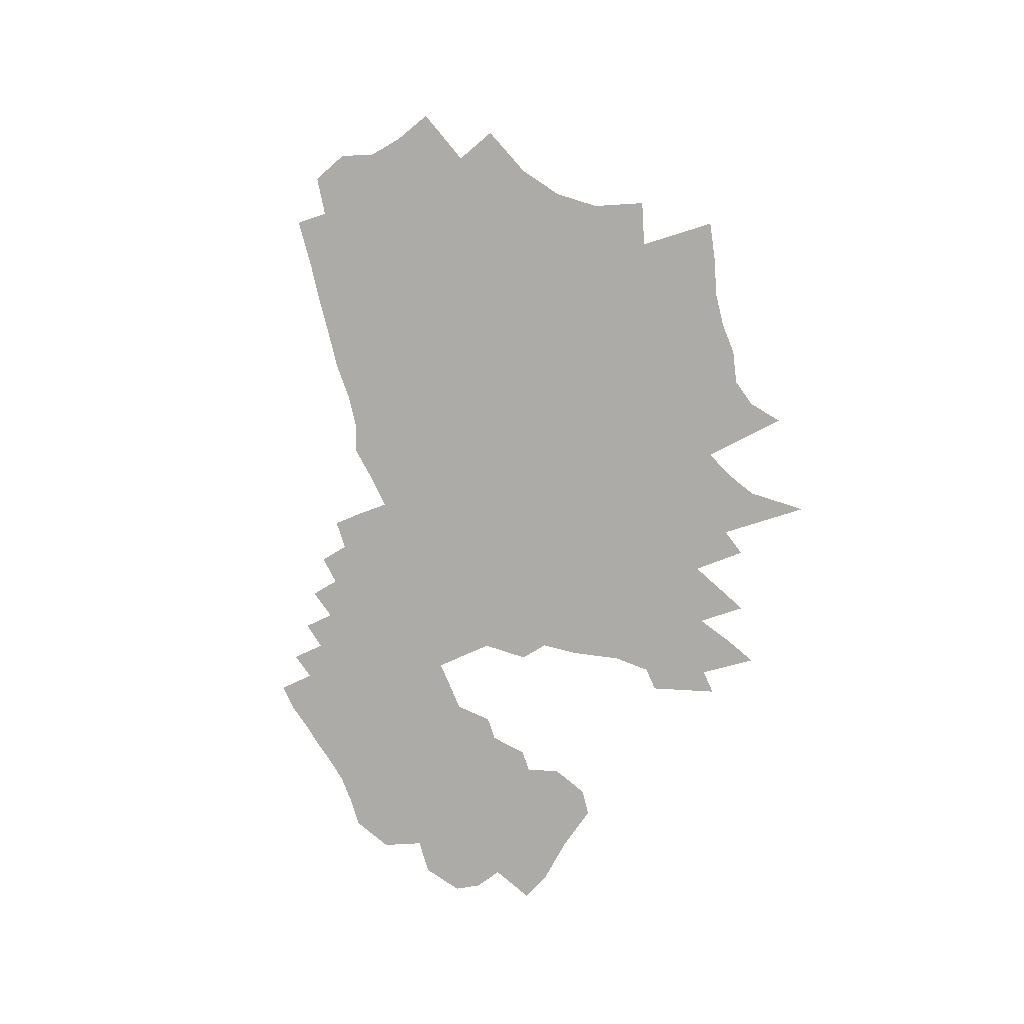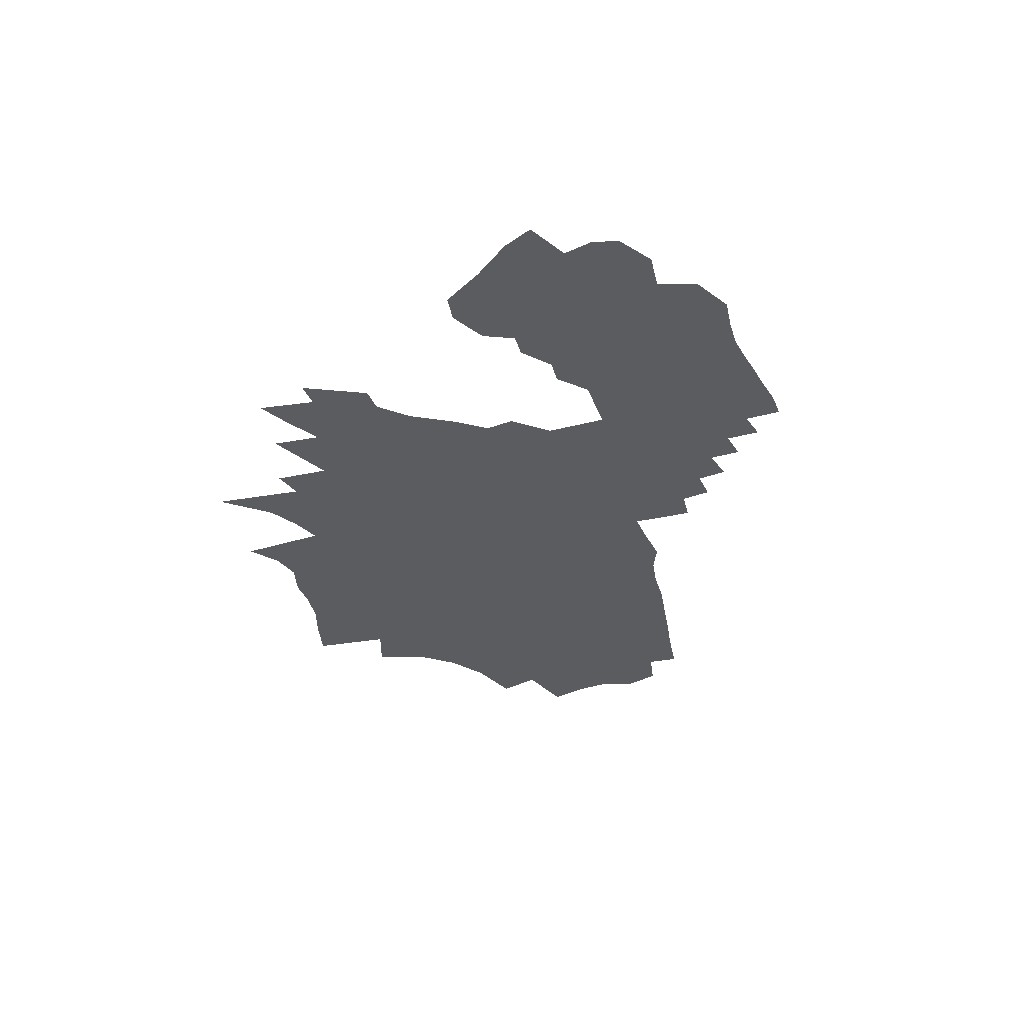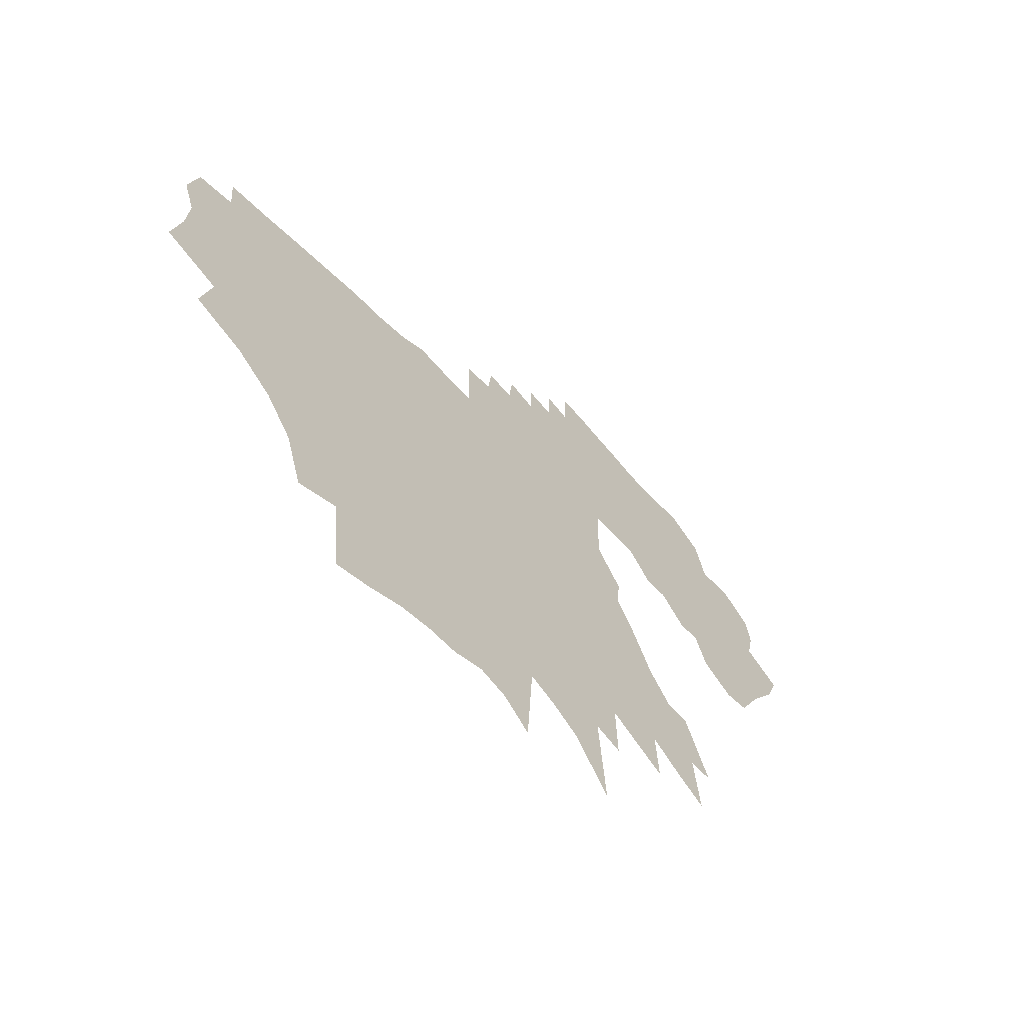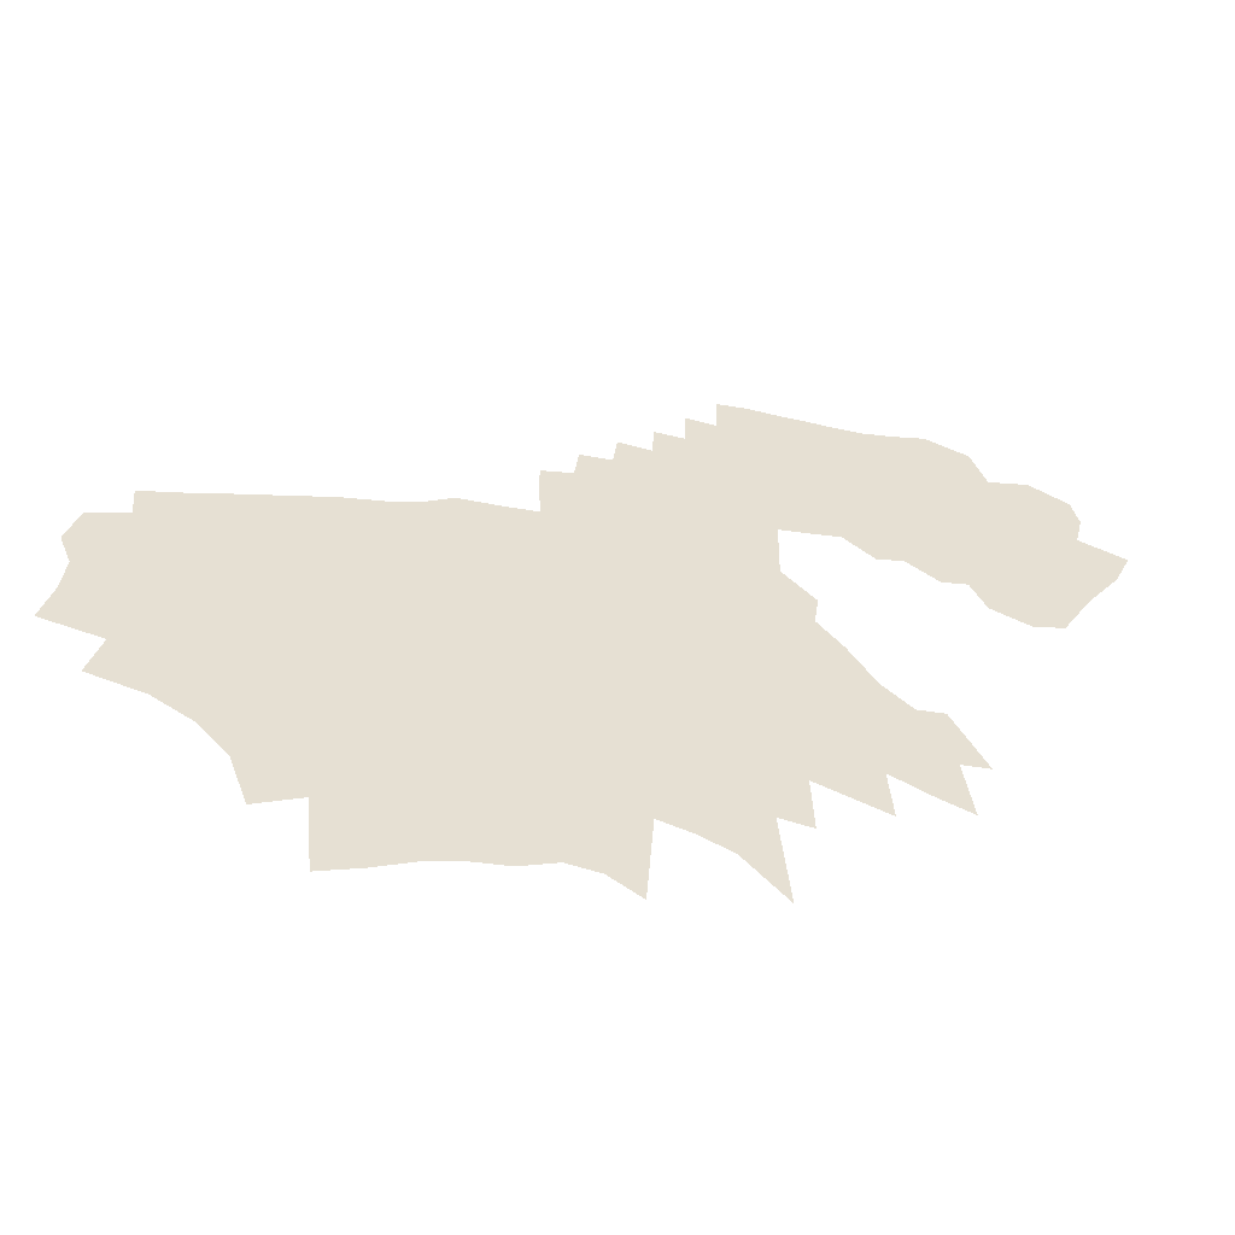
<metadata>
{"format":"obj","ext":"obj","renderer":"f3d","projection":"perspective","resolution":1024,"background":"white","views":[{"elev":-76.3,"azim":-66.9,"up":"+Z"},{"elev":-33.6,"azim":108.9,"up":"+Z"},{"elev":-57.2,"azim":-49.4,"up":"+Y"},{"elev":-52.2,"azim":-9.0,"up":"+Y"}]}
</metadata>
<code>
v 602 422.9 0
v 605.1 433.4 0
v 606.2 442.8 0
v 602.9 450.9 0
v 606.2 460.9 0
v 614.3 407 0
v 617.8 418.2 0
v 620.7 428.6 0
v 623.1 438.3 0
v 622.9 446.9 0
v 620.8 455 0
v 616.7 463.1 0
v 616.1 471.6 0
v 628.7 402.2 0
v 633.1 414.2 0
v 638.4 425.9 0
v 641.3 435.4 0
v 640 442.8 0
v 640 450.5 0
v 634 457.7 0
v 632.2 465.5 0
v 629 473.5 0
v 639.2 395.2 0
v 644.3 408.5 0
v 647.3 419 0
v 651.5 429.9 0
v 652.6 438 0
v 654.4 446.2 0
v 653.9 453.1 0
v 649.9 460 0
v 646.5 467.3 0
v 640.2 475.7 0
v 647.1 386 0
v 654 402.4 0
v 657.1 413.5 0
v 660.5 424 0
v 661.9 432.4 0
v 662.5 440.1 0
v 662.6 447.4 0
v 662.6 454.6 0
v 661.7 461.4 0
v 657.5 468.7 0
v 651.1 477.4 0
v 651.9 372.5 0
v 661.7 394.5 0
v 666.8 408.4 0
v 669.3 418.4 0
v 671 427.1 0
v 671.5 434.6 0
v 671.2 441.6 0
v 671.3 448.9 0
v 670.8 455.9 0
v 669.1 463 0
v 665.8 470.6 0
v 660.9 479.1 0
v 663.7 376.7 0
v 672.1 398.2 0
v 675.8 410.9 0
v 678 420.7 0
v 678.8 428.4 0
v 678.9 435.4 0
v 679 442.7 0
v 679 449.9 0
v 678.7 457 0
v 677.6 464 0
v 675.1 471.6 0
v 671.7 479.9 0
v 665.8 355.7 0
v 673.9 379.4 0
v 680.8 399.6 0
v 683.3 410.7 0
v 684.8 419.8 0
v 685.8 428.4 0
v 686.3 436 0
v 686.4 443.4 0
v 686.7 450.9 0
v 685.8 457.9 0
v 685.1 465 0
v 682.8 473.1 0
v 680.2 481.4 0
v 676.4 358.4 0
v 684 382.9 0
v 688.9 400.4 0
v 690.9 411.1 0
v 691.9 419.5 0
v 693 428.6 0
v 693.5 436.4 0
v 693.9 444.1 0
v 693.8 451.4 0
v 693.2 458.7 0
v 692.4 466.2 0
v 690.6 474.7 0
v 687.9 484.7 0
v 686.9 362.1 0
v 693.1 385.3 0
v 696.7 400.8 0
v 698.8 412.1 0
v 699.4 420.1 0
v 700.2 428.4 0
v 700.7 436.3 0
v 701.1 444.3 0
v 701.1 451.7 0
v 700.7 459.1 0
v 700.5 466.7 0
v 698.9 475.6 0
v 698.8 483.8 0
v 696.4 363.6 0
v 701.6 386.3 0
v 704.9 403.3 0
v 706.5 413.5 0
v 706.8 420.6 0
v 707.5 428.6 0
v 708 436.5 0
v 708.7 444.8 0
v 708.4 452 0
v 708.6 459.6 0
v 708.2 467.3 0
v 707.6 475.4 0
v 707.6 483.5 0
v 707.2 492 0
v 707.1 500.1 0
v 705.4 363.7 0
v 709.4 385.2 0
v 712 401.8 0
v 713.4 413.1 0
v 713.9 420.3 0
v 714.7 428.6 0
v 715.3 436.5 0
v 716.2 445.2 0
v 716.6 452.4 0
v 716.7 459.7 0
v 716.6 467.3 0
v 716.9 474.9 0
v 716.6 482.9 0
v 716 491.6 0
v 715.2 500.9 0
v 716.4 508.9 0
v 714.7 366.4 0
v 717.5 385.7 0
v 719.4 401.8 0
v 720.5 412.6 0
v 721.2 420.6 0
v 722.2 429.4 0
v 722.7 436.9 0
v 723.4 445.1 0
v 723.8 452.3 0
v 724 459.6 0
v 724.3 467.1 0
v 724.5 474.8 0
v 724.6 482.7 0
v 725 490.7 0
v 724.7 499.5 0
v 724.5 508.4 0
v 725.6 516.3 0
v 723.1 364.5 0
v 725.4 385.7 0
v 726.7 399.8 0
v 727.6 411.5 0
v 728.5 421.1 0
v 729.2 428.3 0
v 729.9 436.9 0
v 730.5 444.5 0
v 731 451.8 0
v 731.4 459.3 0
v 731.8 466.8 0
v 732.2 474.6 0
v 732.6 482.3 0
v 733 490.3 0
v 733.8 498.1 0
v 733.9 506.2 0
v 734.2 514.6 0
v 734.5 522.9 0
v 731.3 358.6 0
v 733.2 382.4 0
v 734.1 398.5 0
v 734.8 411 0
v 735.5 420.6 0
v 736.4 428.5 0
v 737 436.8 0
v 737.7 443.9 0
v 738.4 451.2 0
v 738.9 458.8 0
v 739.4 466.4 0
v 740 474.1 0
v 740.4 481.9 0
v 740.8 489.7 0
v 741.3 497.5 0
v 741.9 505.1 0
v 742 513.5 0
v 742.4 521.7 0
v 742.6 530.8 0
v 741.4 379.4 0
v 741.8 395.8 0
v 742.6 407.2 0
v 742.9 418.3 0
v 743.5 427.4 0
v 744 435.9 0
v 745 443.1 0
v 745.8 450.6 0
v 746.4 458.2 0
v 747 465.9 0
v 747.6 473.6 0
v 748.1 481.5 0
v 748.5 489.4 0
v 748.9 497.1 0
v 749.3 504.6 0
v 749.8 511.9 0
v 750.3 519.2 0
v 750.3 529.2 0
v 750.6 538.9 0
v 750 374.9 0
v 750 391.4 0
v 750.5 403.8 0
v 750.5 415.9 0
v 750.9 425.8 0
v 751.4 434.5 0
v 752.6 441.8 0
v 753.5 449.5 0
v 754.2 457.3 0
v 754.8 465.2 0
v 755.3 473.1 0
v 755.8 481.1 0
v 756.1 488.9 0
v 756.4 496.6 0
v 756.6 504.1 0
v 756.9 511.3 0
v 757.2 518.6 0
v 757.7 529.1 0
v 758.2 538.8 0
v 760.9 362.2 0
v 758.5 387.2 0
v 758 403.5 0
v 758.3 413.6 0
v 758.4 424.2 0
v 758.9 432.9 0
v 760.2 440.6 0
v 761.2 448.5 0
v 762.2 456.3 0
v 763.2 464.1 0
v 763.5 472.3 0
v 763.5 480.7 0
v 763.8 488.6 0
v 763.7 496.3 0
v 763.8 503.7 0
v 763.9 511 0
v 764.1 518.3 0
v 765 528.8 0
v 765.6 537.4 0
v 766.7 385.2 0
v 766.1 400.1 0
v 766 411.8 0
v 765.7 423.1 0
v 766.2 431.6 0
v 768.5 438.7 0
v 769.5 447.1 0
v 770.6 455.1 0
v 771.8 462.9 0
v 771.4 488.7 0
v 771.1 496.3 0
v 771.1 503.7 0
v 770.9 510.8 0
v 771.2 518.5 0
v 772.2 527.9 0
v 772.9 536.5 0
v 775 396 0
v 774.1 409.3 0
v 773.6 420.7 0
v 775.4 428.3 0
v 776.4 436.8 0
v 777 446.8 0
v 779 488.9 0
v 778.6 496.4 0
v 778.5 503.8 0
v 778.4 511.1 0
v 778.9 519 0
v 779.6 527.5 0
v 780.1 535.2 0
v 784 391.9 0
v 782.9 405.3 0
v 782.3 417 0
v 783.9 425.2 0
v 783.9 435.3 0
v 786.7 481.9 0
v 786 489.2 0
v 786 496.6 0
v 785.8 503.9 0
v 785.7 511.2 0
v 785.8 518.4 0
v 786.7 526.7 0
v 787.1 534.4 0
v 792.6 399.7 0
v 791.4 413.1 0
v 791.3 427.9 0
v 793.5 482.5 0
v 792.9 489.5 0
v 792.9 496.7 0
v 793 504 0
v 792.6 511.1 0
v 793.3 518.7 0
v 795 527.4 0
v 794.7 534.8 0
v 801.7 395.3 0
v 799.4 411 0
v 798.3 427.7 0
v 801.7 476 0
v 801.3 482.8 0
v 800.3 489.9 0
v 800.4 497.1 0
v 800.2 504.2 0
v 800 511.3 0
v 801.4 519.3 0
v 803.3 528.1 0
v 803.3 535.8 0
v 806.7 410.9 0
v 808.2 476.5 0
v 807.9 483.2 0
v 808.2 490.3 0
v 808.5 497.5 0
v 808.8 504.9 0
v 809.2 512.3 0
v 809.6 519.8 0
v 814.1 530.5 0
v 812.1 468.3 0
v 815 476.3 0
v 814.8 483.3 0
v 815.2 490.3 0
v 816.1 497.7 0
v 816.4 505 0
v 818.1 512.9 0
v 817.8 520.1 0
v 817.1 465.7 0
v 823.1 477.3 0
v 824.1 483.8 0
v 824.4 491 0
v 826.8 499 0
v 827.1 506.3 0
v 828.9 514.2 0
v 827.9 521.2 0
v 822.3 463.2 0
v 828.6 475.1 0
v 833 484.2 0
v 834.5 491.9 0
v 837.6 500.2 0
v 839.5 508 0
v 837.7 515.1 0
v 829.9 464.4 0
v 837.1 475.8 0
v 845.4 486.2 0
v 849.3 494.7 0
f 7 8 1
f 1 8 2
f 8 9 2
f 2 9 3
f 9 10 3
f 3 10 4
f 10 11 4
f 4 11 5
f 11 12 5
f 14 15 6
f 6 15 7
f 15 16 7
f 7 16 8
f 16 17 8
f 8 17 9
f 17 18 9
f 9 18 10
f 18 19 10
f 10 19 11
f 19 20 11
f 11 20 12
f 20 21 12
f 12 21 13
f 21 22 13
f 23 24 14
f 14 24 15
f 24 25 15
f 15 25 16
f 25 26 16
f 16 26 17
f 26 27 17
f 17 27 18
f 27 28 18
f 18 28 19
f 28 29 19
f 19 29 20
f 29 30 20
f 20 30 21
f 30 31 21
f 21 31 22
f 31 32 22
f 33 34 23
f 23 34 24
f 34 35 24
f 24 35 25
f 35 36 25
f 25 36 26
f 36 37 26
f 26 37 27
f 37 38 27
f 27 38 28
f 38 39 28
f 28 39 29
f 39 40 29
f 29 40 30
f 40 41 30
f 30 41 31
f 41 42 31
f 31 42 32
f 42 43 32
f 44 45 33
f 33 45 34
f 45 46 34
f 34 46 35
f 46 47 35
f 35 47 36
f 47 48 36
f 36 48 37
f 48 49 37
f 37 49 38
f 49 50 38
f 38 50 39
f 50 51 39
f 39 51 40
f 51 52 40
f 40 52 41
f 52 53 41
f 41 53 42
f 53 54 42
f 42 54 43
f 54 55 43
f 44 56 45
f 56 57 45
f 45 57 46
f 57 58 46
f 46 58 47
f 58 59 47
f 47 59 48
f 59 60 48
f 48 60 49
f 60 61 49
f 49 61 50
f 61 62 50
f 50 62 51
f 62 63 51
f 51 63 52
f 63 64 52
f 52 64 53
f 64 65 53
f 53 65 54
f 65 66 54
f 54 66 55
f 66 67 55
f 68 69 56
f 56 69 57
f 69 70 57
f 57 70 58
f 70 71 58
f 58 71 59
f 71 72 59
f 59 72 60
f 72 73 60
f 60 73 61
f 73 74 61
f 61 74 62
f 74 75 62
f 62 75 63
f 75 76 63
f 63 76 64
f 76 77 64
f 64 77 65
f 77 78 65
f 65 78 66
f 78 79 66
f 66 79 67
f 79 80 67
f 68 81 69
f 81 82 69
f 69 82 70
f 82 83 70
f 70 83 71
f 83 84 71
f 71 84 72
f 84 85 72
f 72 85 73
f 85 86 73
f 73 86 74
f 86 87 74
f 74 87 75
f 87 88 75
f 75 88 76
f 88 89 76
f 76 89 77
f 89 90 77
f 77 90 78
f 90 91 78
f 78 91 79
f 91 92 79
f 79 92 80
f 92 93 80
f 81 94 82
f 94 95 82
f 82 95 83
f 95 96 83
f 83 96 84
f 96 97 84
f 84 97 85
f 97 98 85
f 85 98 86
f 98 99 86
f 86 99 87
f 99 100 87
f 87 100 88
f 100 101 88
f 88 101 89
f 101 102 89
f 89 102 90
f 102 103 90
f 90 103 91
f 103 104 91
f 91 104 92
f 104 105 92
f 92 105 93
f 105 106 93
f 94 107 95
f 107 108 95
f 95 108 96
f 108 109 96
f 96 109 97
f 109 110 97
f 97 110 98
f 110 111 98
f 98 111 99
f 111 112 99
f 99 112 100
f 112 113 100
f 100 113 101
f 113 114 101
f 101 114 102
f 114 115 102
f 102 115 103
f 115 116 103
f 103 116 104
f 116 117 104
f 104 117 105
f 117 118 105
f 105 118 106
f 118 119 106
f 107 122 108
f 122 123 108
f 108 123 109
f 123 124 109
f 109 124 110
f 124 125 110
f 110 125 111
f 125 126 111
f 111 126 112
f 126 127 112
f 112 127 113
f 127 128 113
f 113 128 114
f 128 129 114
f 114 129 115
f 129 130 115
f 115 130 116
f 130 131 116
f 116 131 117
f 131 132 117
f 117 132 118
f 132 133 118
f 118 133 119
f 133 134 119
f 119 134 120
f 134 135 120
f 120 135 121
f 135 136 121
f 122 138 123
f 138 139 123
f 123 139 124
f 139 140 124
f 124 140 125
f 140 141 125
f 125 141 126
f 141 142 126
f 126 142 127
f 142 143 127
f 127 143 128
f 143 144 128
f 128 144 129
f 144 145 129
f 129 145 130
f 145 146 130
f 130 146 131
f 146 147 131
f 131 147 132
f 147 148 132
f 132 148 133
f 148 149 133
f 133 149 134
f 149 150 134
f 134 150 135
f 150 151 135
f 135 151 136
f 151 152 136
f 136 152 137
f 152 153 137
f 138 155 139
f 155 156 139
f 139 156 140
f 156 157 140
f 140 157 141
f 157 158 141
f 141 158 142
f 158 159 142
f 142 159 143
f 159 160 143
f 143 160 144
f 160 161 144
f 144 161 145
f 161 162 145
f 145 162 146
f 162 163 146
f 146 163 147
f 163 164 147
f 147 164 148
f 164 165 148
f 148 165 149
f 165 166 149
f 149 166 150
f 166 167 150
f 150 167 151
f 167 168 151
f 151 168 152
f 168 169 152
f 152 169 153
f 169 170 153
f 153 170 154
f 170 171 154
f 155 173 156
f 173 174 156
f 156 174 157
f 174 175 157
f 157 175 158
f 175 176 158
f 158 176 159
f 176 177 159
f 159 177 160
f 177 178 160
f 160 178 161
f 178 179 161
f 161 179 162
f 179 180 162
f 162 180 163
f 180 181 163
f 163 181 164
f 181 182 164
f 164 182 165
f 182 183 165
f 165 183 166
f 183 184 166
f 166 184 167
f 184 185 167
f 167 185 168
f 185 186 168
f 168 186 169
f 186 187 169
f 169 187 170
f 187 188 170
f 170 188 171
f 188 189 171
f 171 189 172
f 189 190 172
f 174 192 175
f 192 193 175
f 175 193 176
f 193 194 176
f 176 194 177
f 194 195 177
f 177 195 178
f 195 196 178
f 178 196 179
f 196 197 179
f 179 197 180
f 197 198 180
f 180 198 181
f 198 199 181
f 181 199 182
f 199 200 182
f 182 200 183
f 200 201 183
f 183 201 184
f 201 202 184
f 184 202 185
f 202 203 185
f 185 203 186
f 203 204 186
f 186 204 187
f 204 205 187
f 187 205 188
f 205 206 188
f 188 206 189
f 206 207 189
f 189 207 190
f 207 208 190
f 190 208 191
f 208 209 191
f 192 211 193
f 211 212 193
f 193 212 194
f 212 213 194
f 194 213 195
f 213 214 195
f 195 214 196
f 214 215 196
f 196 215 197
f 215 216 197
f 197 216 198
f 216 217 198
f 198 217 199
f 217 218 199
f 199 218 200
f 218 219 200
f 200 219 201
f 219 220 201
f 201 220 202
f 220 221 202
f 202 221 203
f 221 222 203
f 203 222 204
f 222 223 204
f 204 223 205
f 223 224 205
f 205 224 206
f 224 225 206
f 206 225 207
f 225 226 207
f 207 226 208
f 226 227 208
f 208 227 209
f 227 228 209
f 209 228 210
f 228 229 210
f 211 230 212
f 230 231 212
f 212 231 213
f 231 232 213
f 213 232 214
f 232 233 214
f 214 233 215
f 233 234 215
f 215 234 216
f 234 235 216
f 216 235 217
f 235 236 217
f 217 236 218
f 236 237 218
f 218 237 219
f 237 238 219
f 219 238 220
f 238 239 220
f 220 239 221
f 239 240 221
f 221 240 222
f 240 241 222
f 222 241 223
f 241 242 223
f 223 242 224
f 242 243 224
f 224 243 225
f 243 244 225
f 225 244 226
f 244 245 226
f 226 245 227
f 245 246 227
f 227 246 228
f 246 247 228
f 228 247 229
f 247 248 229
f 231 249 232
f 249 250 232
f 232 250 233
f 250 251 233
f 233 251 234
f 251 252 234
f 234 252 235
f 252 253 235
f 235 253 236
f 253 254 236
f 236 254 237
f 254 255 237
f 237 255 238
f 255 256 238
f 238 256 239
f 256 257 239
f 239 257 240
f 242 258 243
f 258 259 243
f 243 259 244
f 259 260 244
f 244 260 245
f 260 261 245
f 245 261 246
f 261 262 246
f 246 262 247
f 262 263 247
f 247 263 248
f 263 264 248
f 250 265 251
f 265 266 251
f 251 266 252
f 266 267 252
f 252 267 253
f 267 268 253
f 253 268 254
f 268 269 254
f 254 269 255
f 269 270 255
f 255 270 256
f 258 271 259
f 271 272 259
f 259 272 260
f 272 273 260
f 260 273 261
f 273 274 261
f 261 274 262
f 274 275 262
f 262 275 263
f 275 276 263
f 263 276 264
f 276 277 264
f 265 278 266
f 278 279 266
f 266 279 267
f 279 280 267
f 267 280 268
f 280 281 268
f 268 281 269
f 281 282 269
f 269 282 270
f 283 284 271
f 271 284 272
f 284 285 272
f 272 285 273
f 285 286 273
f 273 286 274
f 286 287 274
f 274 287 275
f 287 288 275
f 275 288 276
f 288 289 276
f 276 289 277
f 289 290 277
f 279 291 280
f 291 292 280
f 280 292 281
f 292 293 281
f 281 293 282
f 283 294 284
f 294 295 284
f 284 295 285
f 295 296 285
f 285 296 286
f 296 297 286
f 286 297 287
f 297 298 287
f 287 298 288
f 298 299 288
f 288 299 289
f 299 300 289
f 289 300 290
f 300 301 290
f 291 302 292
f 302 303 292
f 292 303 293
f 303 304 293
f 305 306 294
f 294 306 295
f 306 307 295
f 295 307 296
f 307 308 296
f 296 308 297
f 308 309 297
f 297 309 298
f 309 310 298
f 298 310 299
f 310 311 299
f 299 311 300
f 311 312 300
f 300 312 301
f 312 313 301
f 303 314 304
f 305 315 306
f 315 316 306
f 306 316 307
f 316 317 307
f 307 317 308
f 317 318 308
f 308 318 309
f 318 319 309
f 309 319 310
f 319 320 310
f 310 320 311
f 320 321 311
f 311 321 312
f 321 322 312
f 312 322 313
f 323 324 315
f 315 324 316
f 324 325 316
f 316 325 317
f 325 326 317
f 317 326 318
f 326 327 318
f 318 327 319
f 327 328 319
f 319 328 320
f 328 329 320
f 320 329 321
f 329 330 321
f 321 330 322
f 323 331 324
f 331 332 324
f 324 332 325
f 332 333 325
f 325 333 326
f 333 334 326
f 326 334 327
f 334 335 327
f 327 335 328
f 335 336 328
f 328 336 329
f 336 337 329
f 329 337 330
f 337 338 330
f 331 339 332
f 339 340 332
f 332 340 333
f 340 341 333
f 333 341 334
f 341 342 334
f 334 342 335
f 342 343 335
f 335 343 336
f 343 344 336
f 336 344 337
f 344 345 337
f 337 345 338
f 339 346 340
f 346 347 340
f 340 347 341
f 347 348 341
f 341 348 342
f 348 349 342
f 342 349 343

</code>
